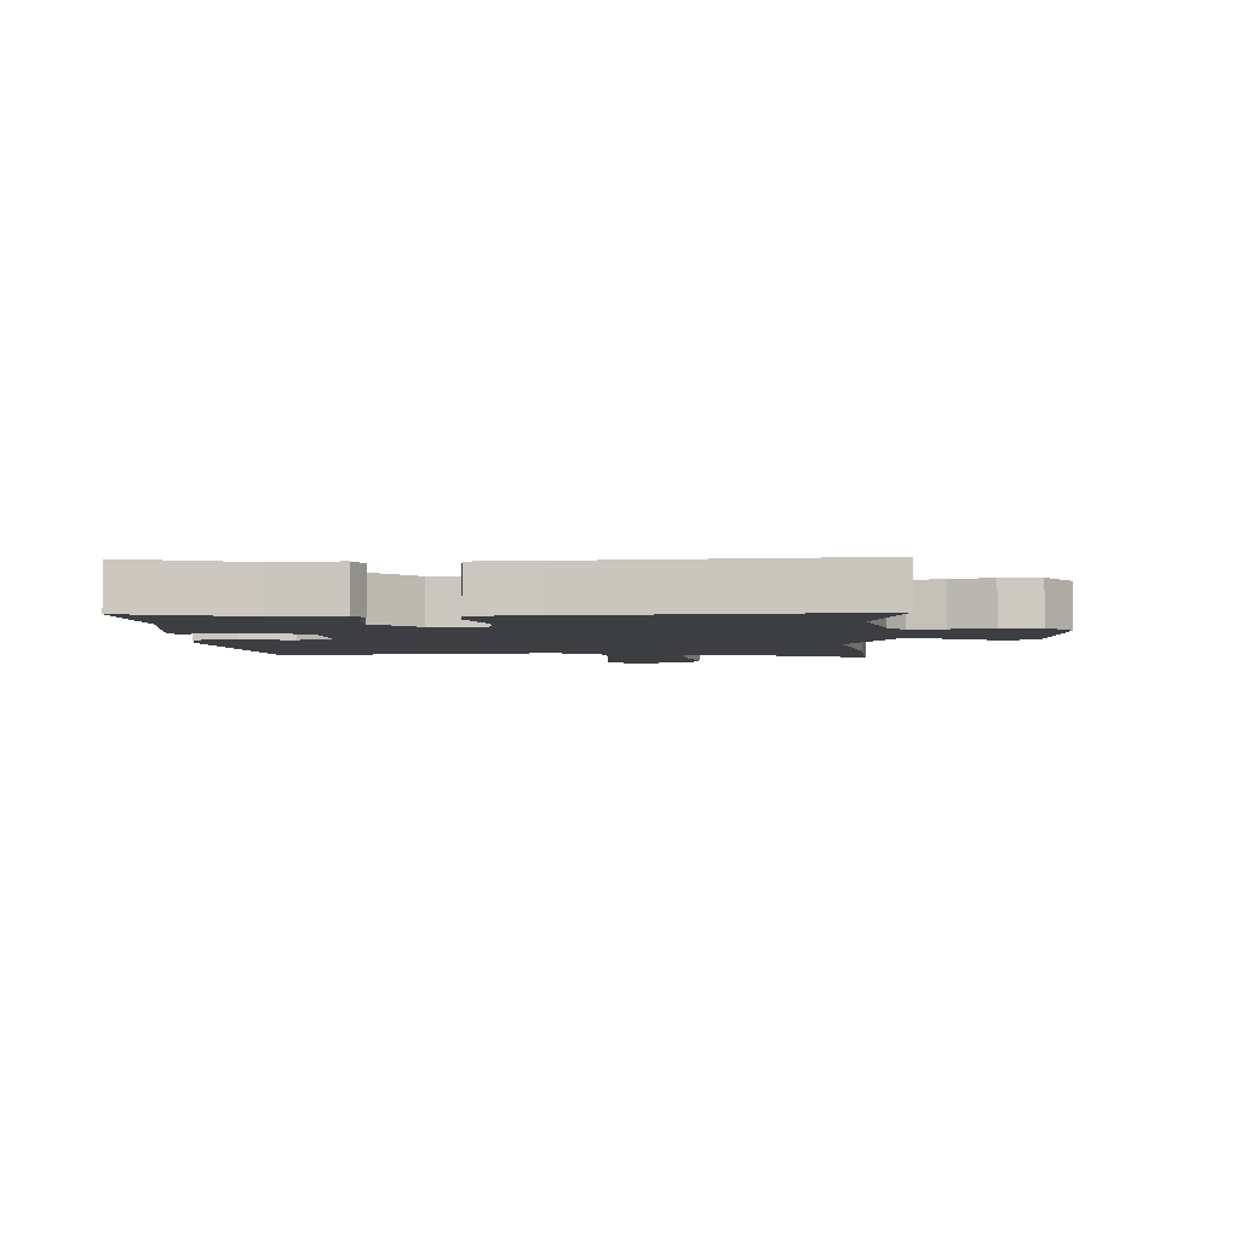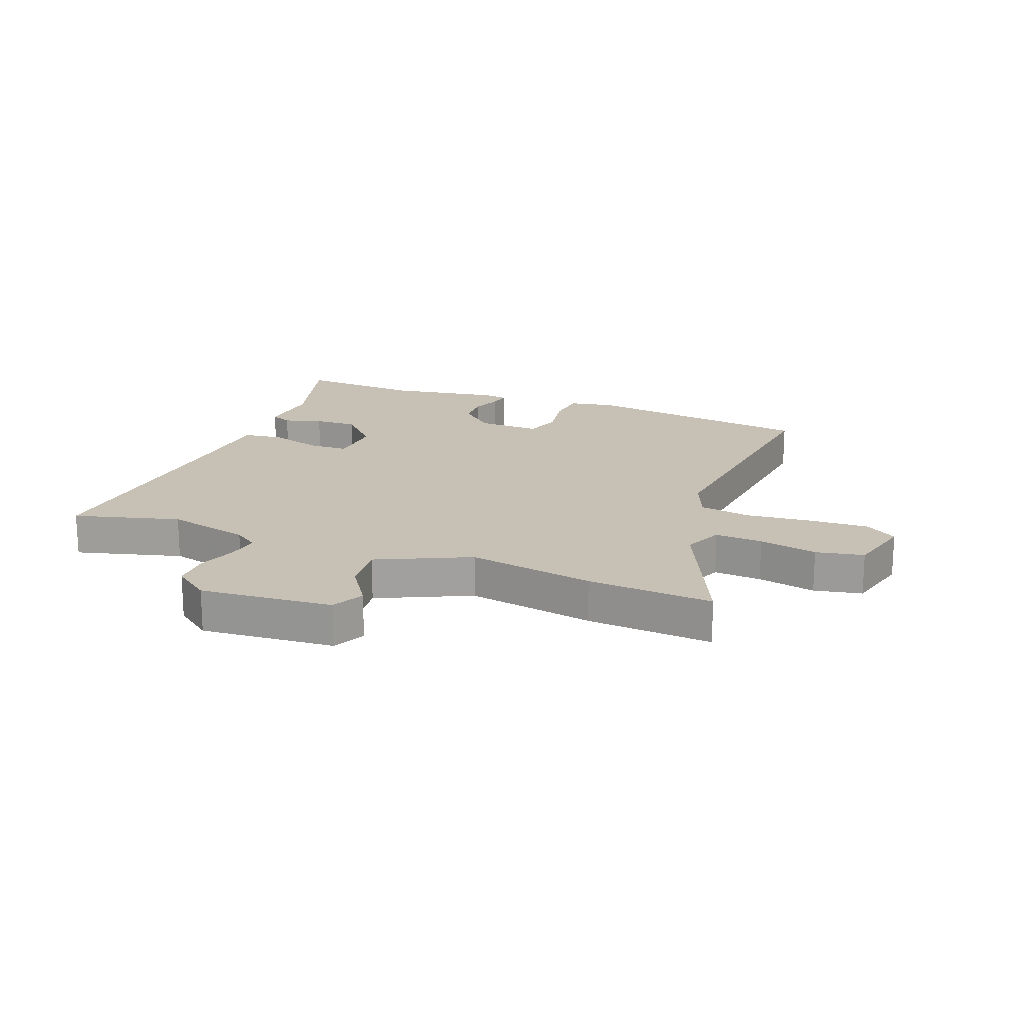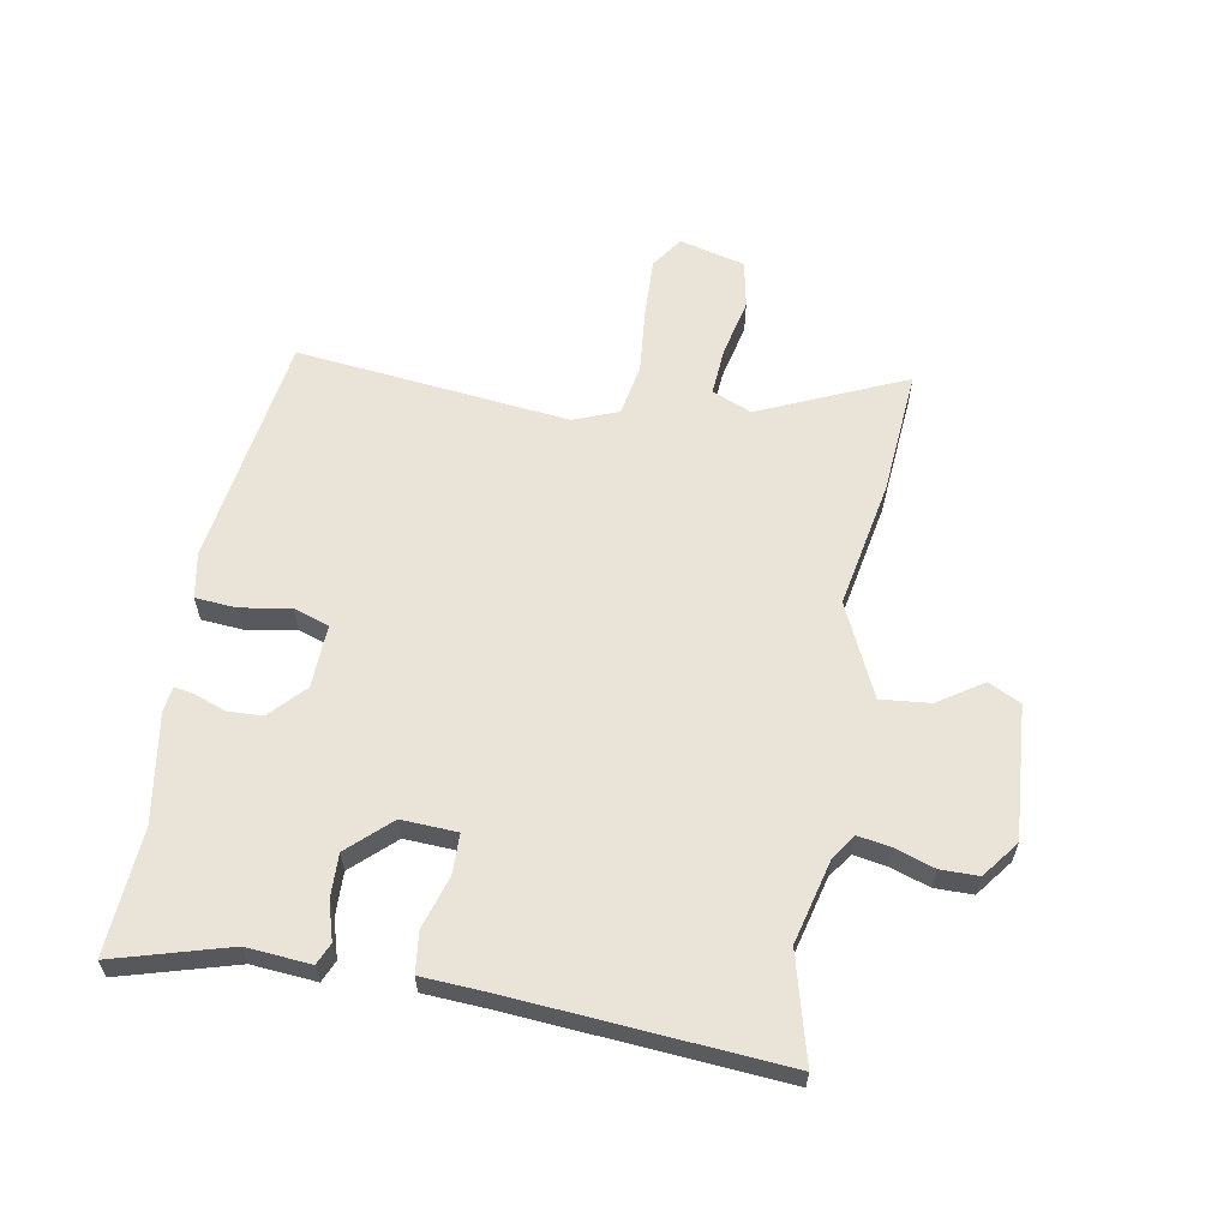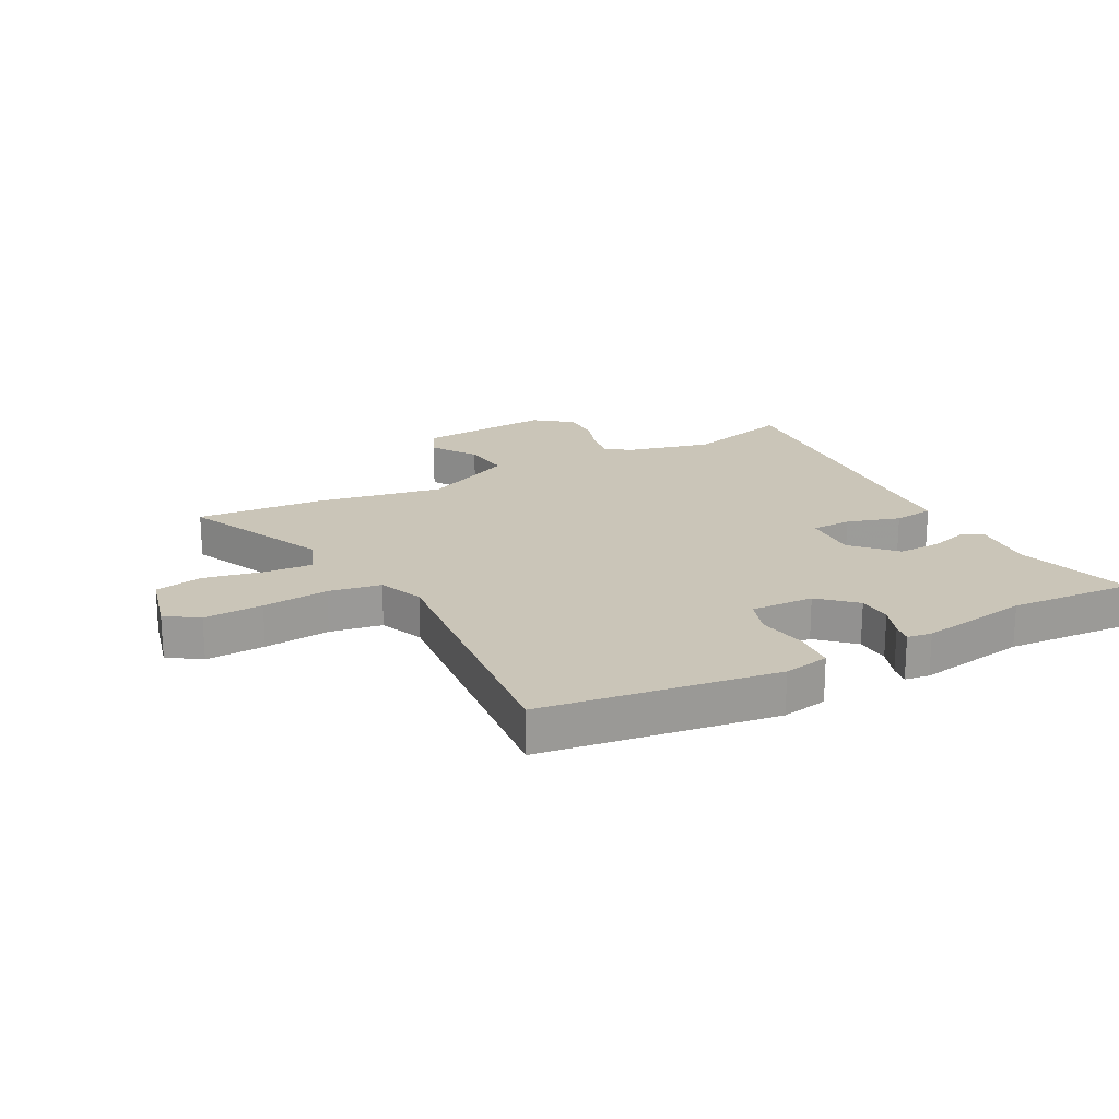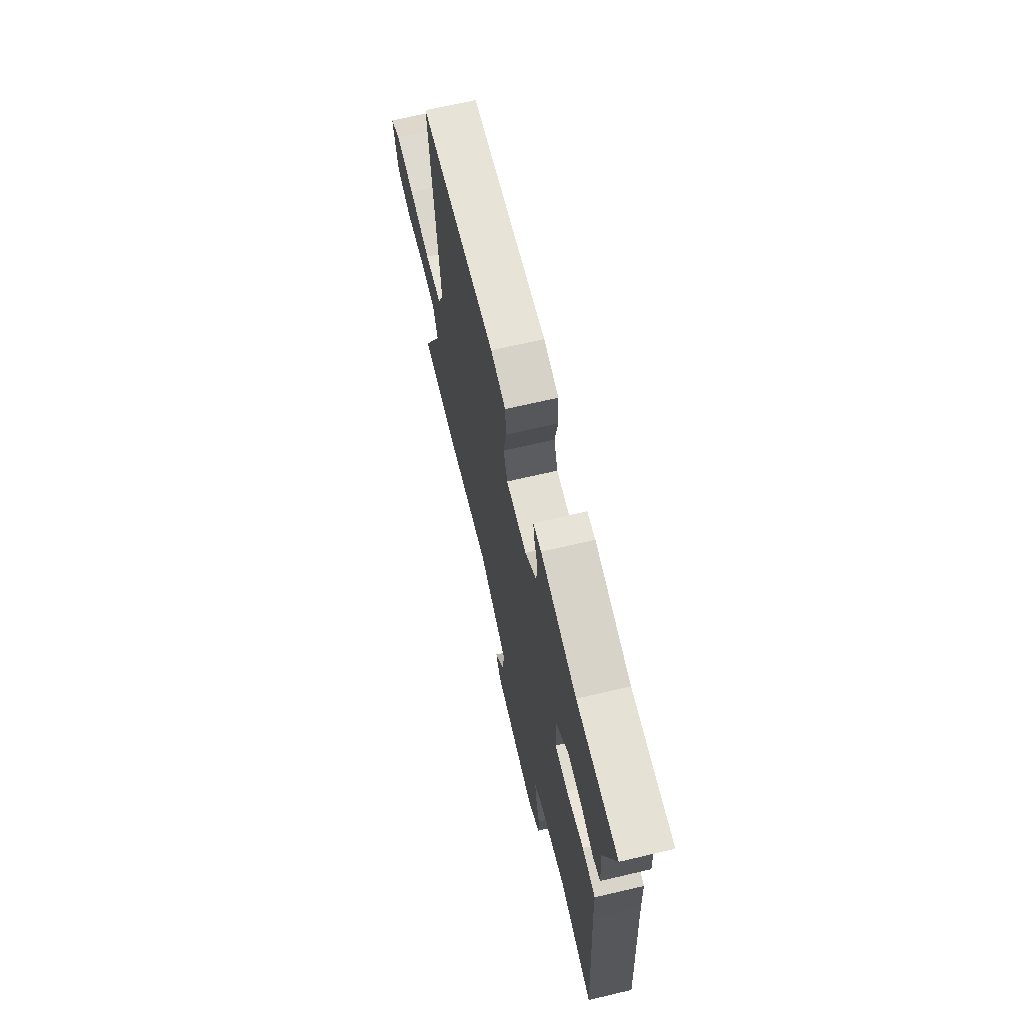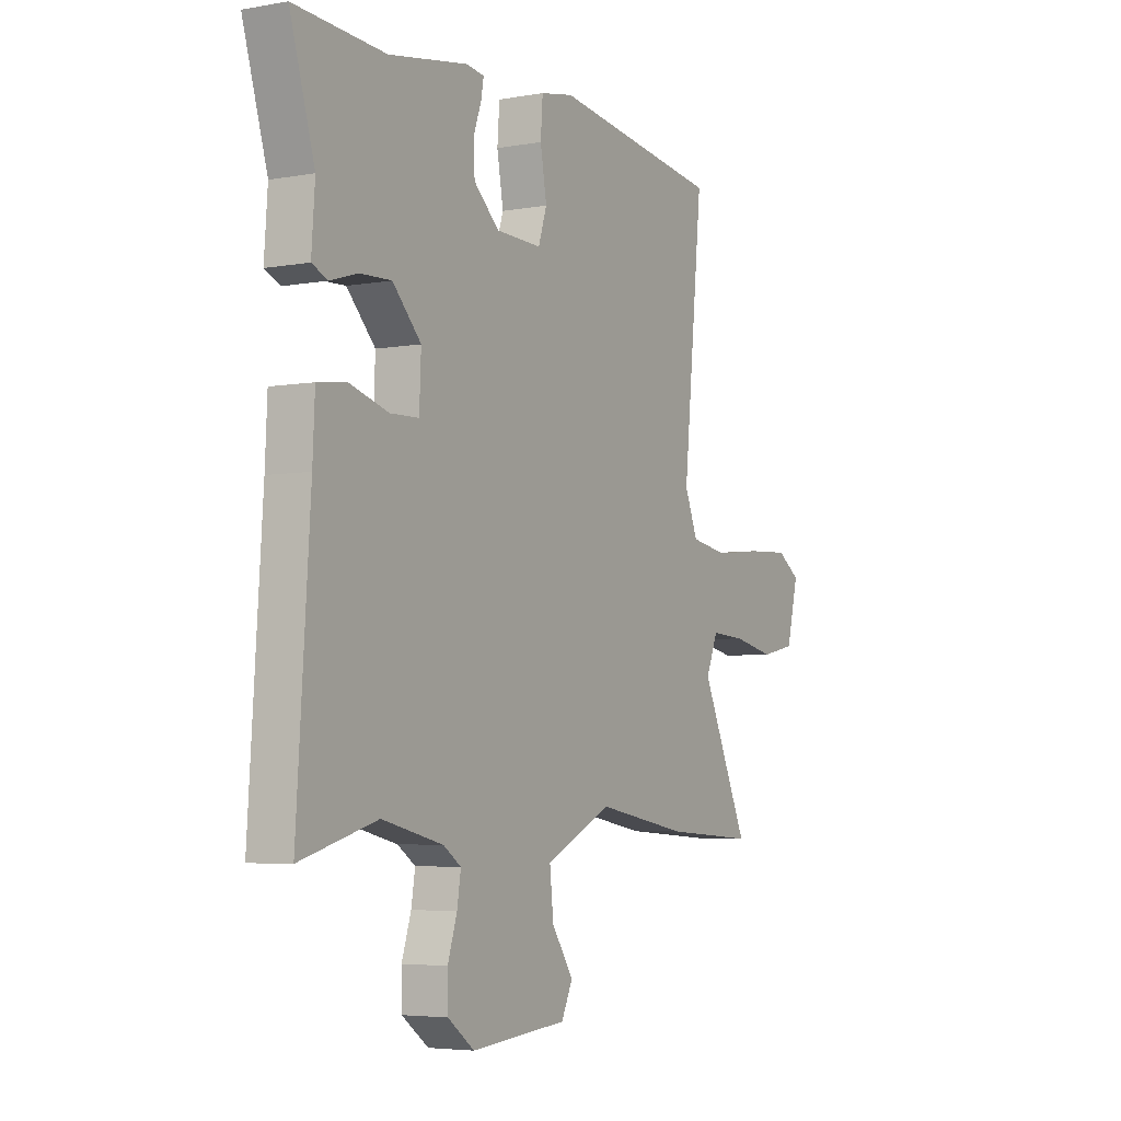
<metadata>
{"format":"obj","ext":"obj","renderer":"f3d","projection":"perspective","resolution":1024,"background":"white","views":[{"elev":-3.6,"azim":93.2,"up":"+Y"},{"elev":18.5,"azim":-158.5,"up":"+Y"},{"elev":60.8,"azim":100.7,"up":"+Y"},{"elev":20.3,"azim":-27.6,"up":"+Y"},{"elev":68.1,"azim":76.8,"up":"+Z"},{"elev":-4.7,"azim":119.9,"up":"+Z"}]}
</metadata>
<code>
v 0.554 0.07 -0.515
v 0.373 0.07 -0.465
v 0.229 0.07 -0.5
v 0.187 0.07 -0.529
v 0.196 0.07 -0.585
v 0.218 0.07 -0.653
v 0.217 0.07 -0.718
v 0.154 0.07 -0.765
v -0.074 0.07 -0.746
v -0.101 0.07 -0.69
v -0.05 0.07 -0.614
v -0.041 0.07 -0.53
v -0.198 0.07 -0.455
v -0.417 0.07 -0.494
v -0.633 0.07 -0.509
v -0.52 0.07 -0.261
v -0.548 0.07 -0.193
v -0.63 0.07 -0.198
v -0.73 0.07 -0.219
v -0.812 0.07 -0.202
v -0.84 0.07 -0.089
v -0.785 0.07 -0.052
v -0.684 0.07 -0.057
v -0.571 0.07 -0.069
v -0.482 0.07 -0.054
v -0.451 0.07 0.022
v -0.498 0.07 0.49
v -0.098 0.07 0.545
v -0.02 0.07 0.53
v -0.015 0.07 0.46
v -0.03 0.07 0.374
v -0.01 0.07 0.313
v 0.098 0.07 0.316
v 0.158 0.07 0.371
v 0.161 0.07 0.43
v 0.142 0.07 0.483
v 0.136 0.07 0.518
v 0.178 0.07 0.524
v 0.365 0.07 0.492
v 0.579 0.07 0.505
v 0.521 0.07 0.309
v 0.529 0.07 0.199
v 0.492 0.07 0.183
v 0.427 0.07 0.203
v 0.353 0.07 0.206
v 0.286 0.07 0.135
v 0.29 0.07 0.04
v 0.358 0.07 0.038
v 0.449 0.07 0.065
v 0.518 0.07 0.056
v 0.523 0.07 -0.052
v 0.554 0 -0.515
v 0.373 0 -0.465
v 0.229 0 -0.5
v 0.187 0 -0.529
v 0.196 0 -0.585
v 0.218 0 -0.653
v 0.217 0 -0.718
v 0.154 0 -0.765
v -0.074 0 -0.746
v -0.101 0 -0.69
v -0.05 0 -0.614
v -0.041 0 -0.53
v -0.198 0 -0.455
v -0.417 0 -0.494
v -0.633 0 -0.509
v -0.52 0 -0.261
v -0.548 0 -0.193
v -0.63 0 -0.198
v -0.73 0 -0.219
v -0.812 0 -0.202
v -0.84 0 -0.089
v -0.785 0 -0.052
v -0.684 0 -0.057
v -0.571 0 -0.069
v -0.482 0 -0.054
v -0.451 0 0.022
v -0.498 0 0.49
v -0.098 0 0.545
v -0.02 0 0.53
v -0.015 0 0.46
v -0.03 0 0.374
v -0.01 0 0.313
v 0.098 0 0.316
v 0.158 0 0.371
v 0.161 0 0.43
v 0.142 0 0.483
v 0.136 0 0.518
v 0.178 0 0.524
v 0.365 0 0.492
v 0.579 0 0.505
v 0.521 0 0.309
v 0.529 0 0.199
v 0.492 0 0.183
v 0.427 0 0.203
v 0.353 0 0.206
v 0.286 0 0.135
v 0.29 0 0.04
v 0.358 0 0.038
v 0.449 0 0.065
v 0.518 0 0.056
v 0.523 0 -0.052
f 48 49 50 51
f 47 48 51 1
f 41 42 43 44
f 39 40 41 44
f 39 44 45
f 38 39 45 46
f 35 36 37 38
f 34 35 38 46
f 28 29 30 31
f 26 27 28 31
f 25 26 31 32
f 21 22 23 24
f 19 20 21 24
f 18 19 24 25
f 17 18 25 32
f 13 14 15 16
f 12 13 16 17
f 8 9 10 11
f 8 11 12
f 5 6 7 8
f 4 5 8 12
f 3 4 12 17
f 47 1 2
f 47 2 3 17
f 33 34 46 47
f 17 32 33 47
f 102 101 100 99
f 52 102 99 98
f 95 94 93 92
f 95 92 91 90
f 96 95 90
f 97 96 90 89
f 89 88 87 86
f 97 89 86 85
f 82 81 80 79
f 82 79 78 77
f 83 82 77 76
f 75 74 73 72
f 75 72 71 70
f 76 75 70 69
f 83 76 69 68
f 67 66 65 64
f 68 67 64 63
f 62 61 60 59
f 63 62 59
f 59 58 57 56
f 63 59 56 55
f 68 63 55 54
f 53 52 98
f 68 54 53 98
f 98 97 85 84
f 98 84 83 68
f 1 52 53 2
f 2 53 54 3
f 3 54 55 4
f 4 55 56 5
f 5 56 57 6
f 6 57 58 7
f 7 58 59 8
f 8 59 60 9
f 9 60 61 10
f 10 61 62 11
f 11 62 63 12
f 12 63 64 13
f 13 64 65 14
f 14 65 66 15
f 15 66 67 16
f 16 67 68 17
f 17 68 69 18
f 18 69 70 19
f 19 70 71 20
f 20 71 72 21
f 21 72 73 22
f 22 73 74 23
f 23 74 75 24
f 24 75 76 25
f 25 76 77 26
f 26 77 78 27
f 27 78 79 28
f 28 79 80 29
f 29 80 81 30
f 30 81 82 31
f 31 82 83 32
f 32 83 84 33
f 33 84 85 34
f 34 85 86 35
f 35 86 87 36
f 36 87 88 37
f 37 88 89 38
f 38 89 90 39
f 39 90 91 40
f 40 91 92 41
f 41 92 93 42
f 42 93 94 43
f 43 94 95 44
f 44 95 96 45
f 45 96 97 46
f 46 97 98 47
f 47 98 99 48
f 48 99 100 49
f 49 100 101 50
f 50 101 102 51
f 51 102 52 1

</code>
